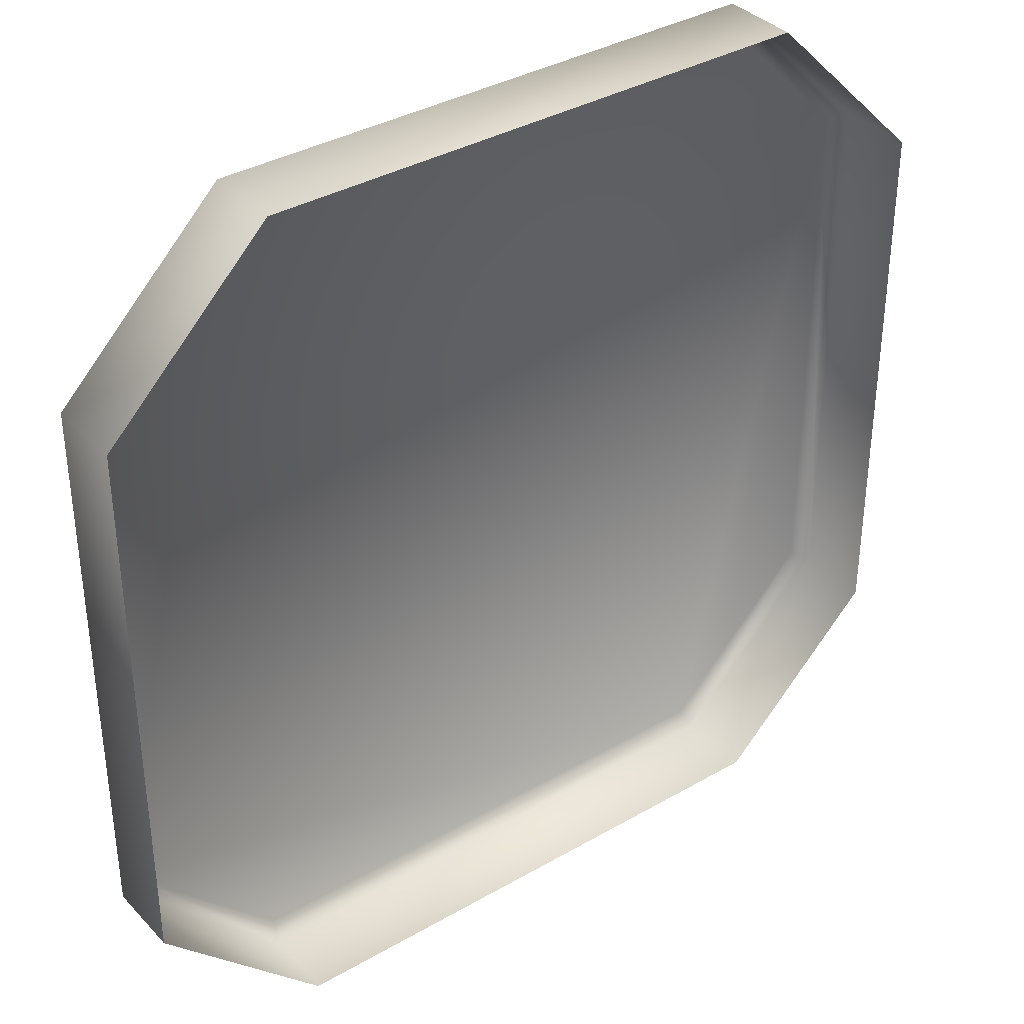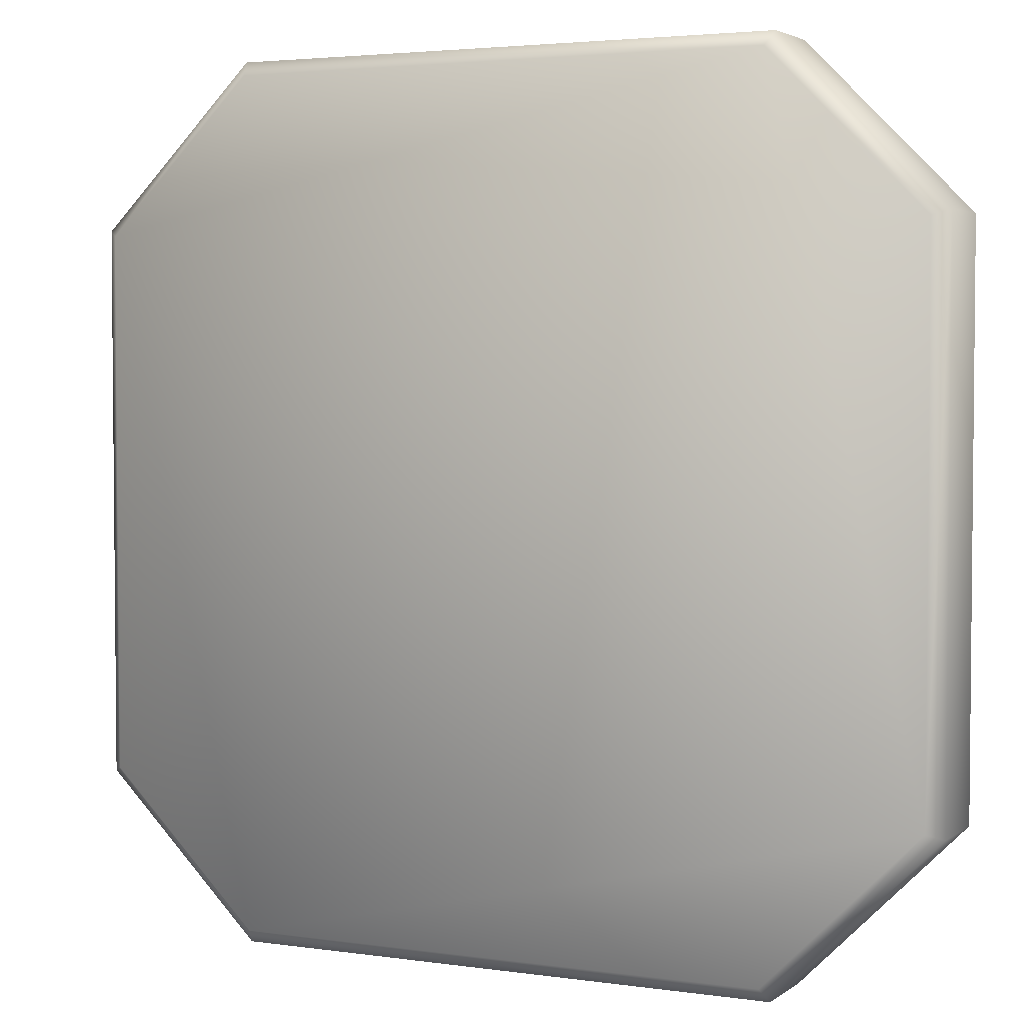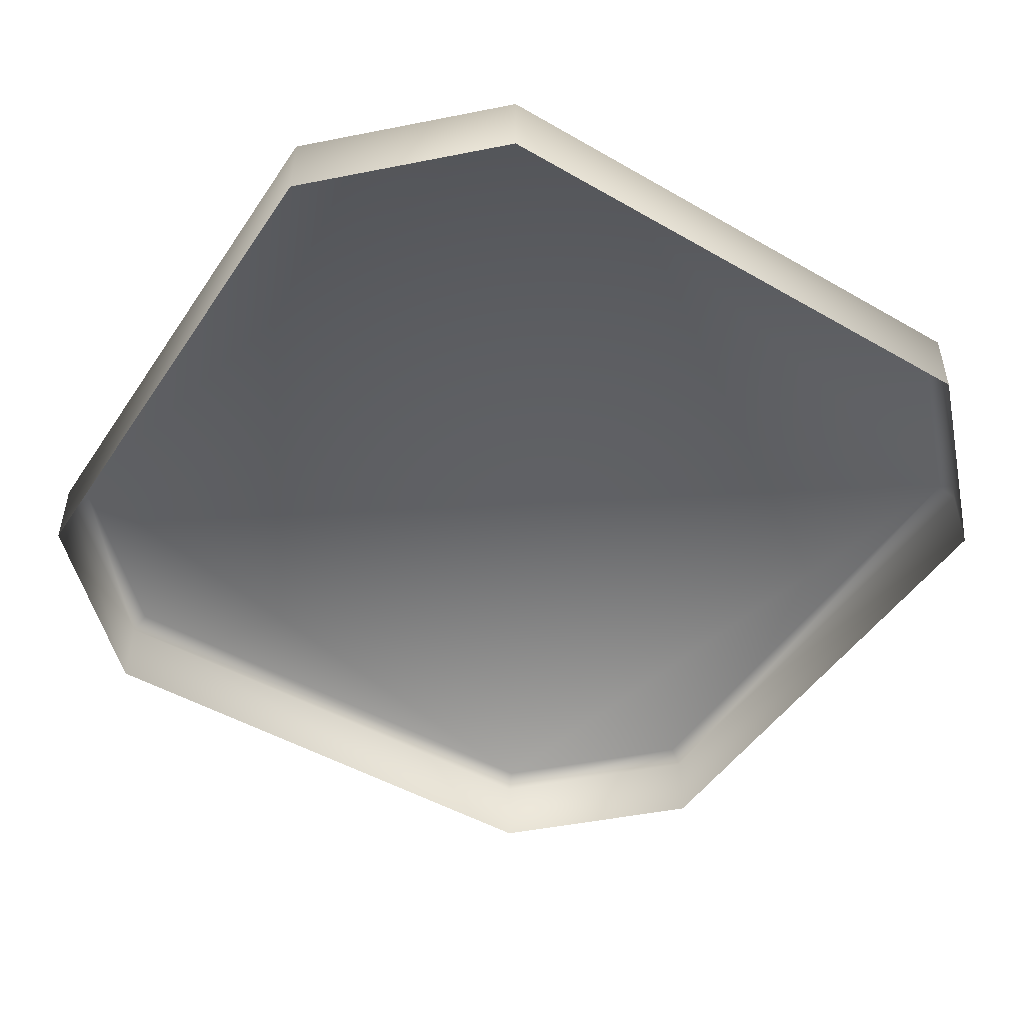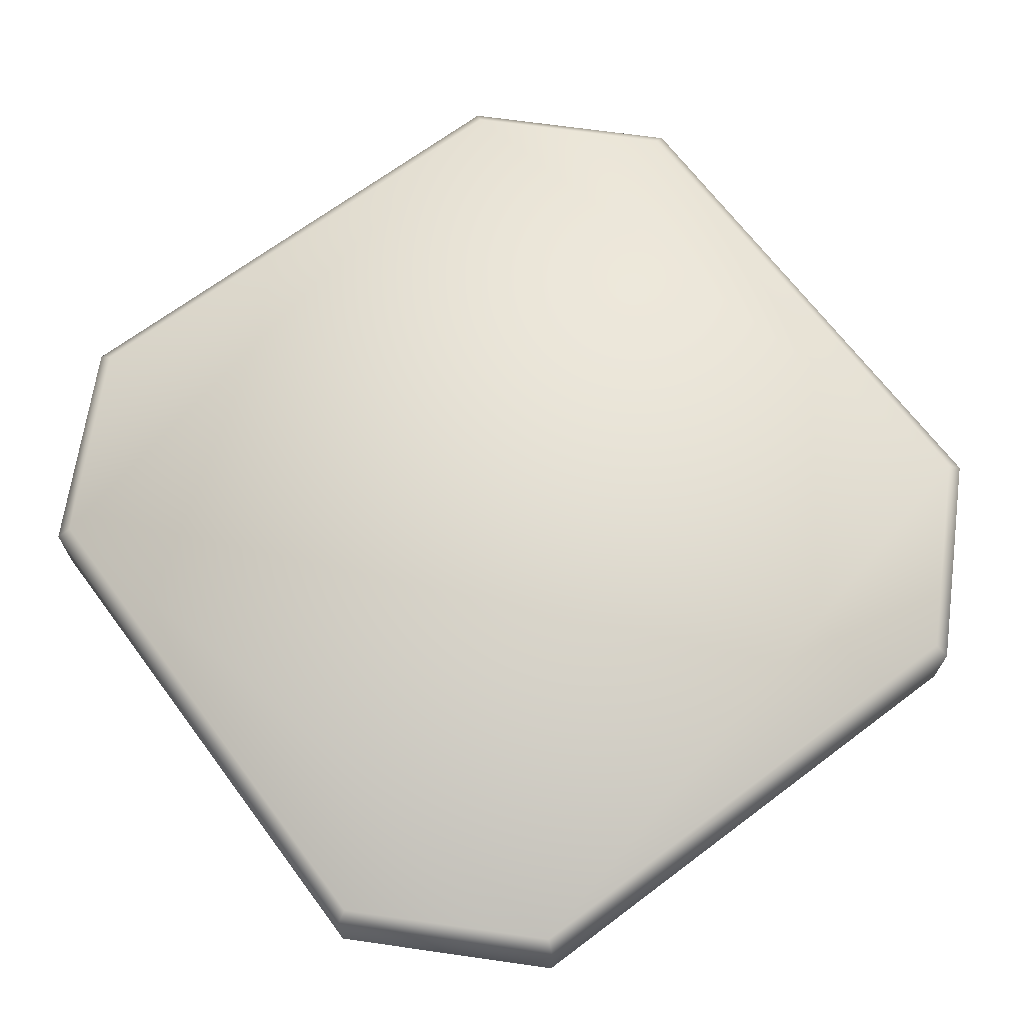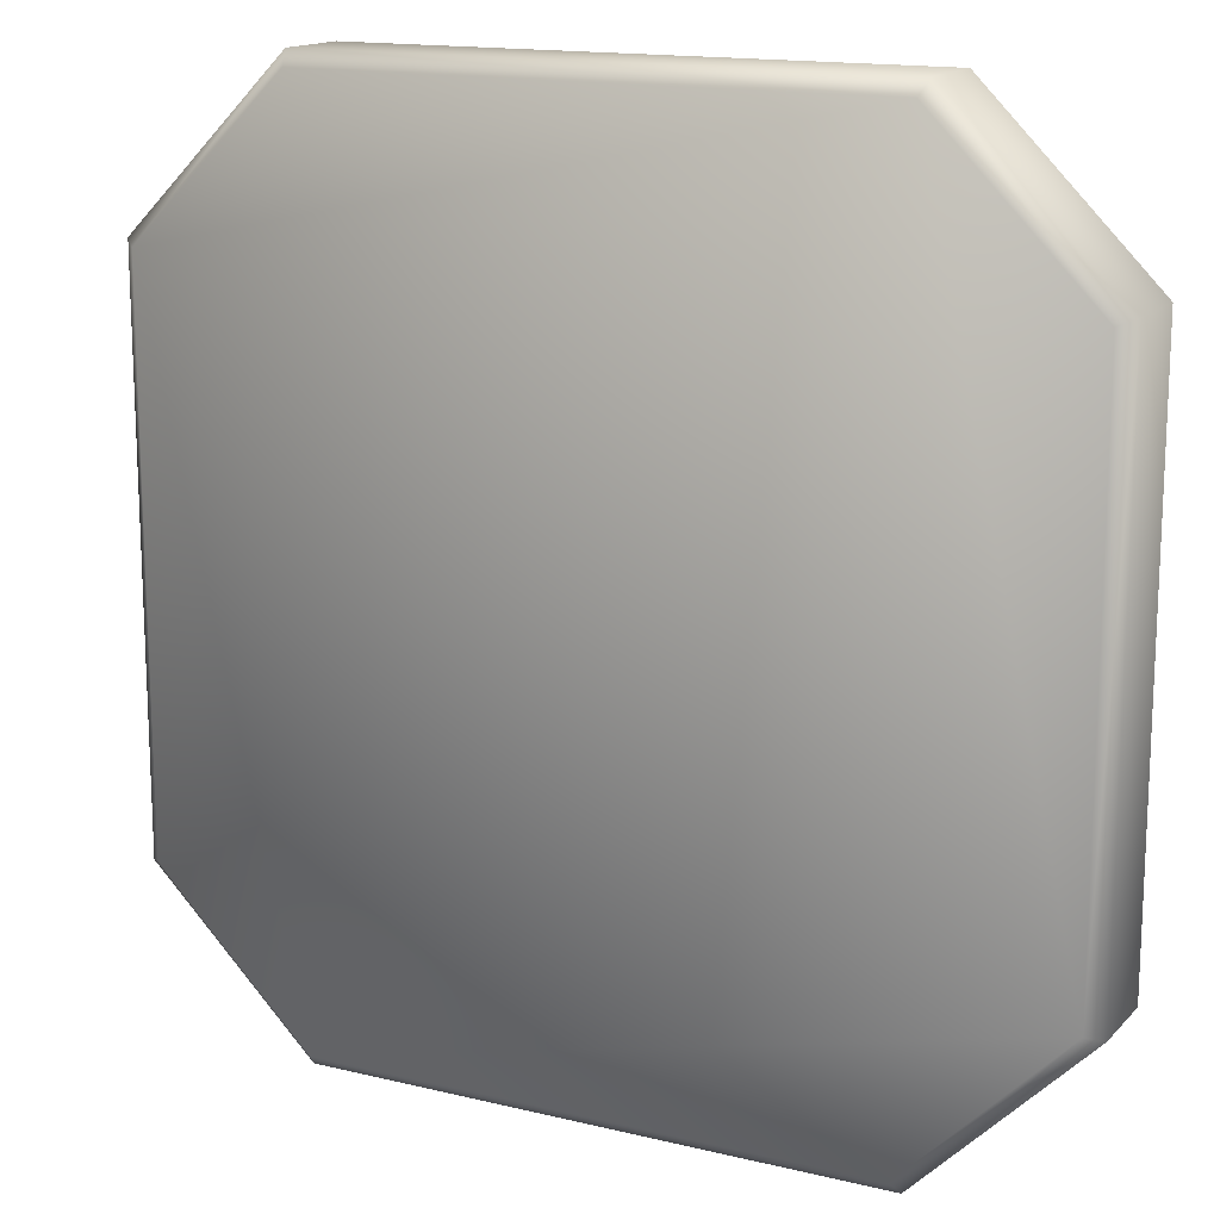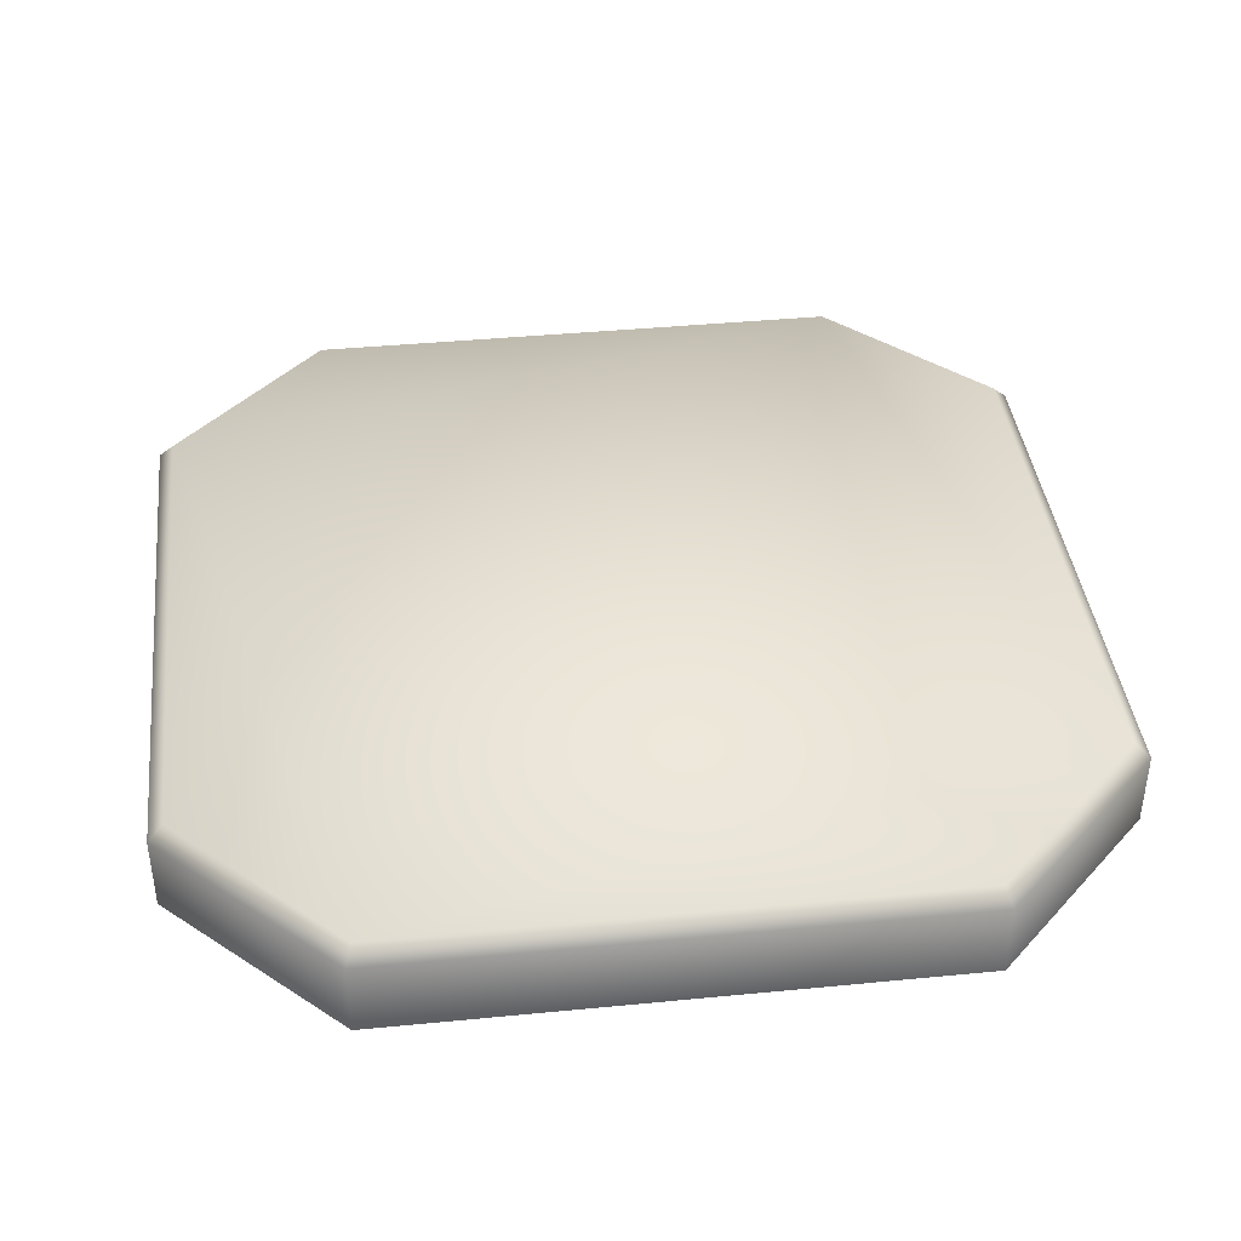
<metadata>
{"format":"obj","ext":"obj","renderer":"f3d","projection":"perspective","resolution":1024,"background":"white","views":[{"elev":36.3,"azim":-37.0,"up":"+Z"},{"elev":3.4,"azim":-154.1,"up":"+Z"},{"elev":-48.9,"azim":-32.6,"up":"+Y"},{"elev":68.2,"azim":-36.9,"up":"+Y"},{"elev":15.2,"azim":-152.7,"up":"+Z"},{"elev":40.6,"azim":83.2,"up":"+Y"}]}
</metadata>
<code>
o PlateMedium04_Plate_low_Cube.001
v 0.9421 0.04457 -0.5932
v 0.9421 -0.1181 0.5932
v 0.9421 -0.1181 -0.5932
v 0.5932 -0.1181 0.9421
v 0.9421 0.04457 0.5932
v 0.5932 0.04457 0.9421
v -0.5932 0.04457 -0.9421
v 0.5932 -0.1181 -0.9421
v -0.5932 -0.1181 -0.9421
v -0.5932 -0.1181 0.9421
v 0.5932 0.04457 -0.9421
v -0.5932 0.04457 0.9421
v -0.9421 -0.1181 0.5932
v -0.9421 0.04457 0.5932
v -0.9421 -0.1181 -0.5932
v -0.9421 0.04457 -0.5932
v 0.9107 0.07593 0.5802
v 0.5802 0.07593 0.9107
v 0.9107 0.07593 -0.5802
v -0.9107 0.07593 0.5802
v -0.9107 0.07593 -0.5802
v 0.5802 0.07593 -0.9107
v -0.5802 0.07593 -0.9107
v -0.5802 0.07593 0.9107
f 1 2 3
f 4 5 6
f 7 8 9
f 6 10 4
f 3 11 1
f 12 13 10
f 14 15 13
f 9 16 7
f 6 17 18
f 11 19 1
f 12 20 14
f 14 21 16
f 1 17 5
f 7 22 11
f 7 21 23
f 6 24 12
f 22 21 17
f 1 5 2
f 4 2 5
f 7 11 8
f 6 12 10
f 3 8 11
f 12 14 13
f 14 16 15
f 9 15 16
f 6 5 17
f 11 22 19
f 12 24 20
f 14 20 21
f 1 19 17
f 7 23 22
f 7 16 21
f 6 18 24
f 24 18 17
f 17 19 22
f 22 23 21
f 21 20 24
f 24 17 21

</code>
